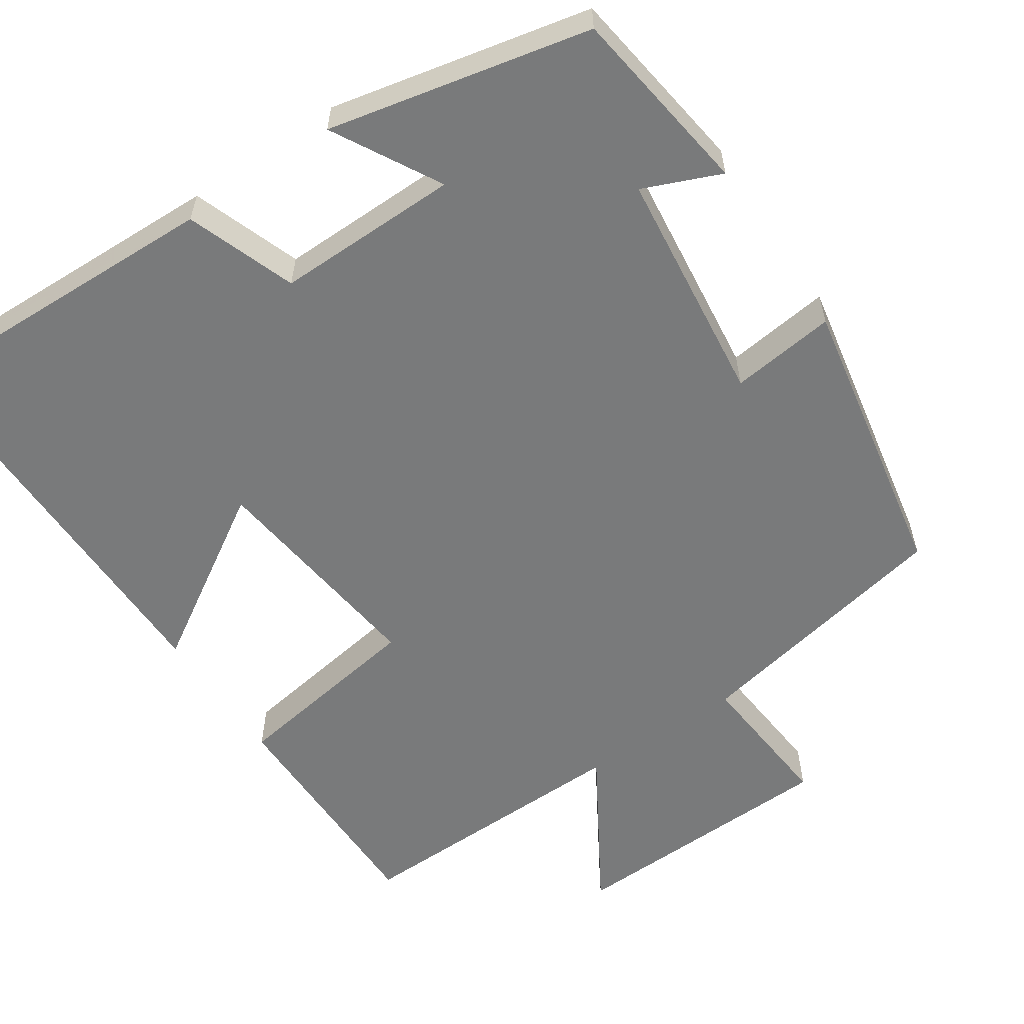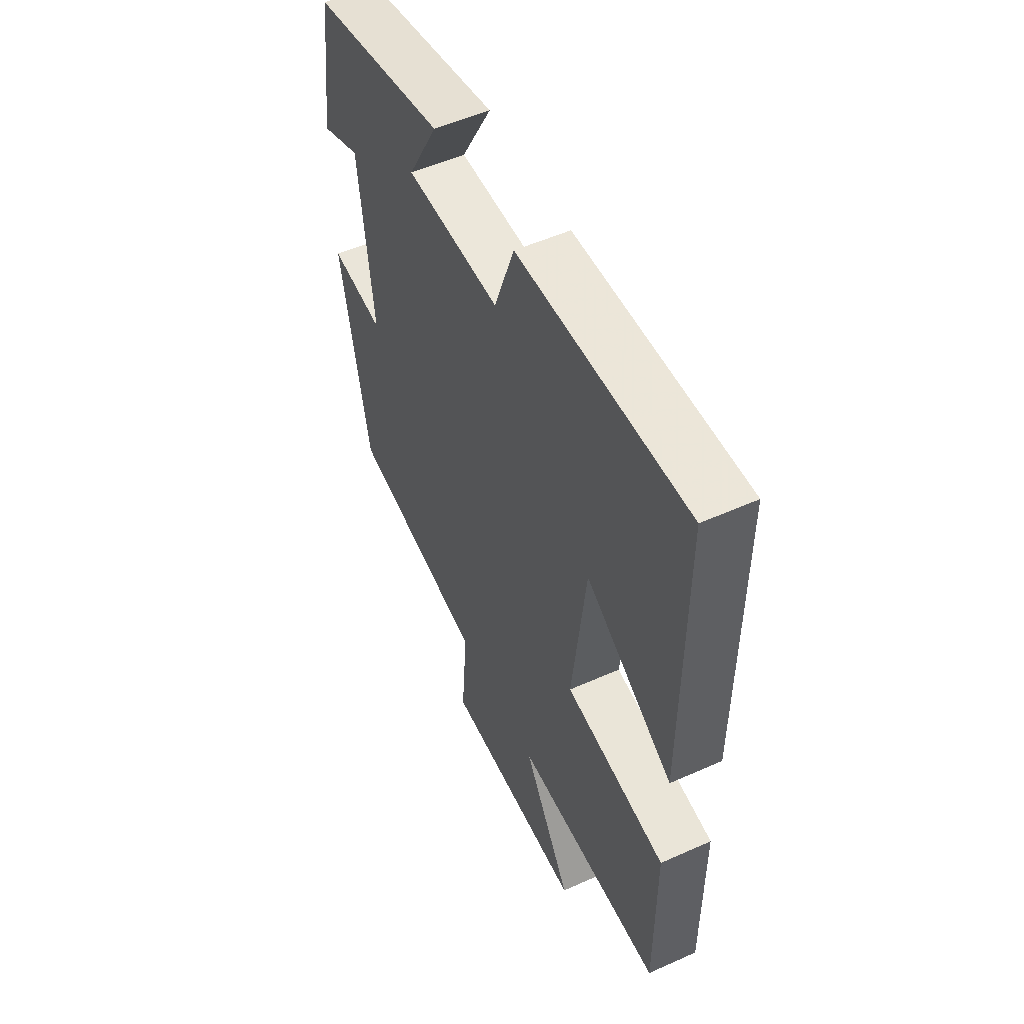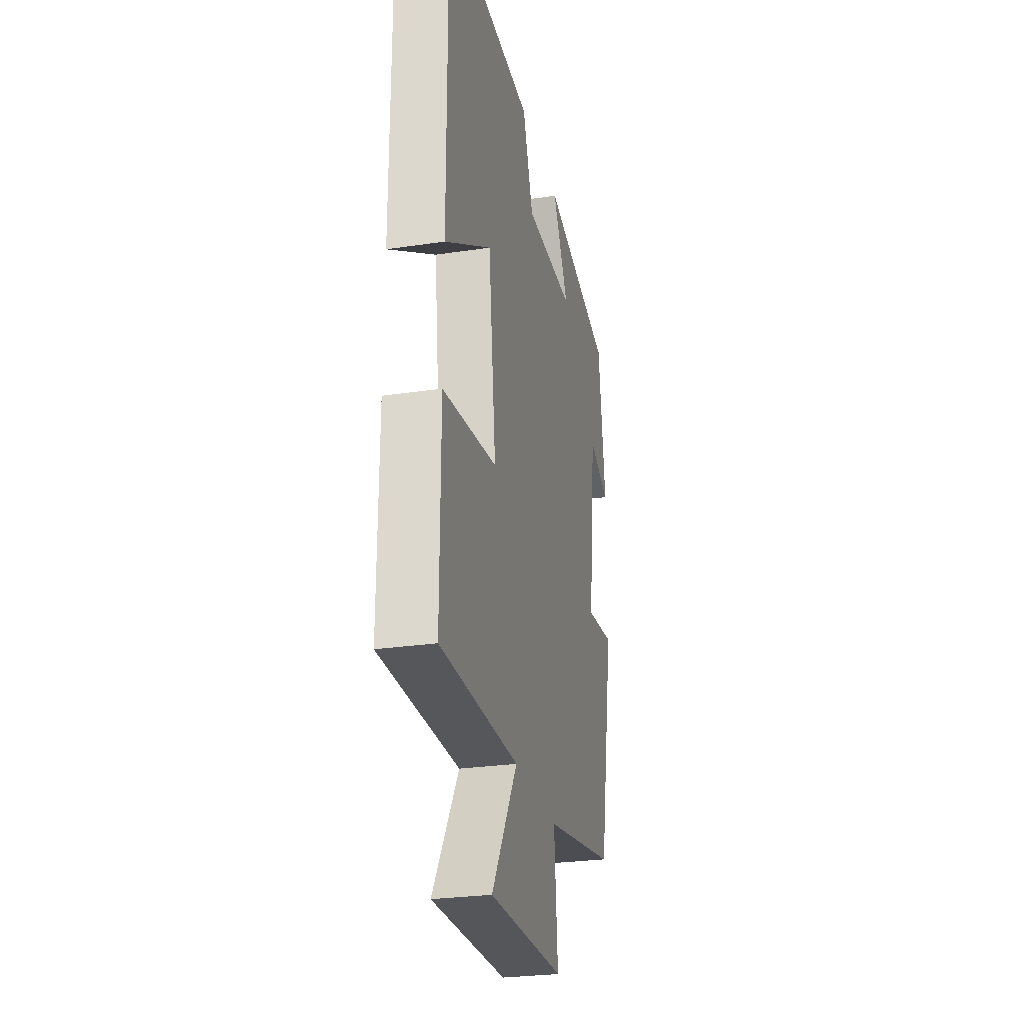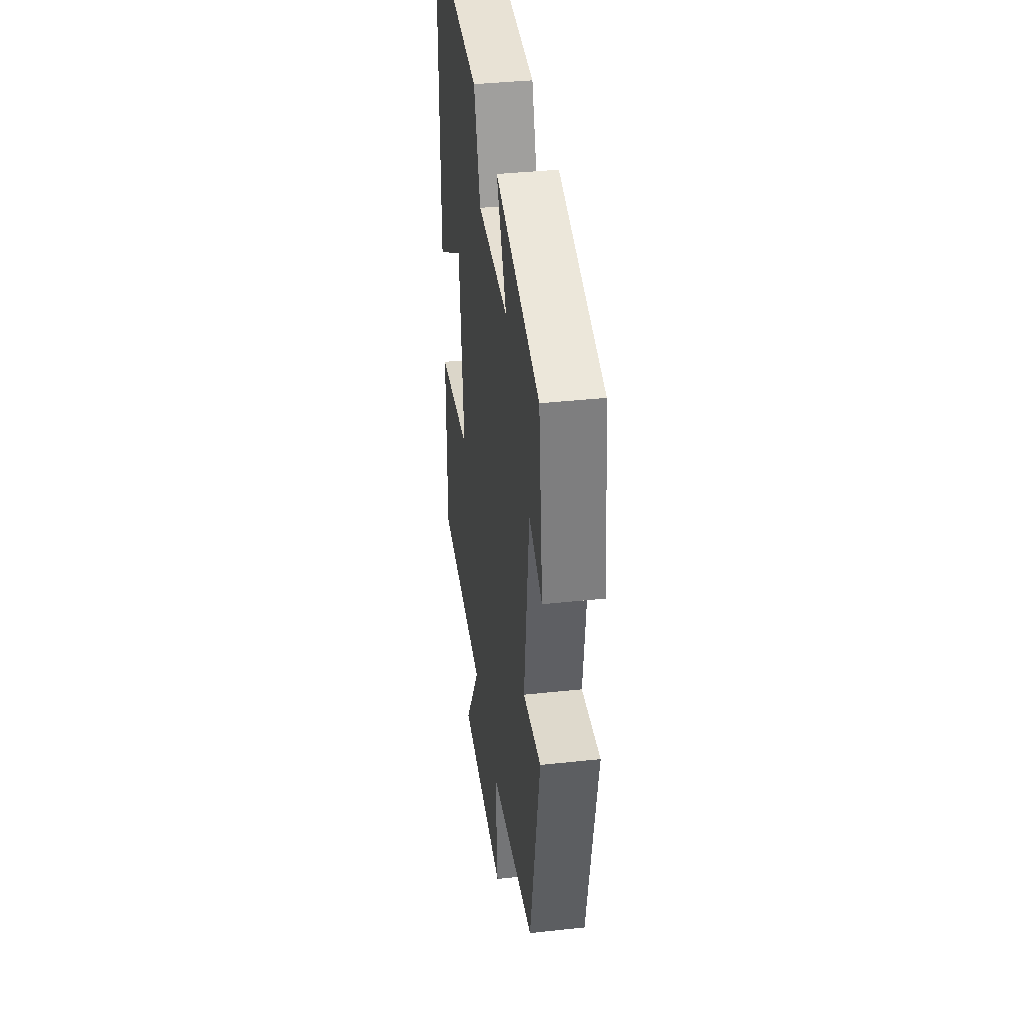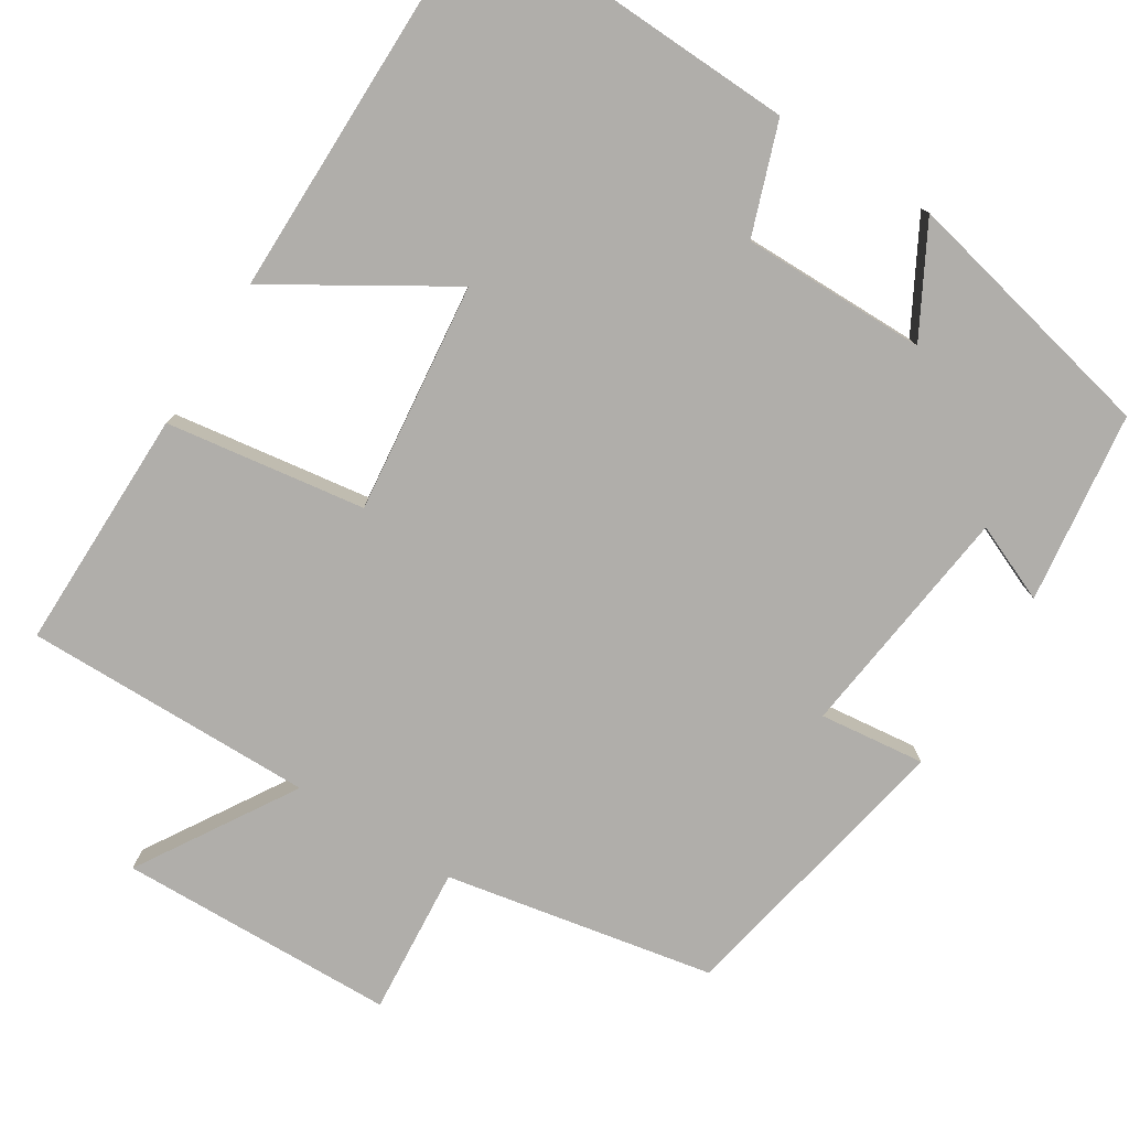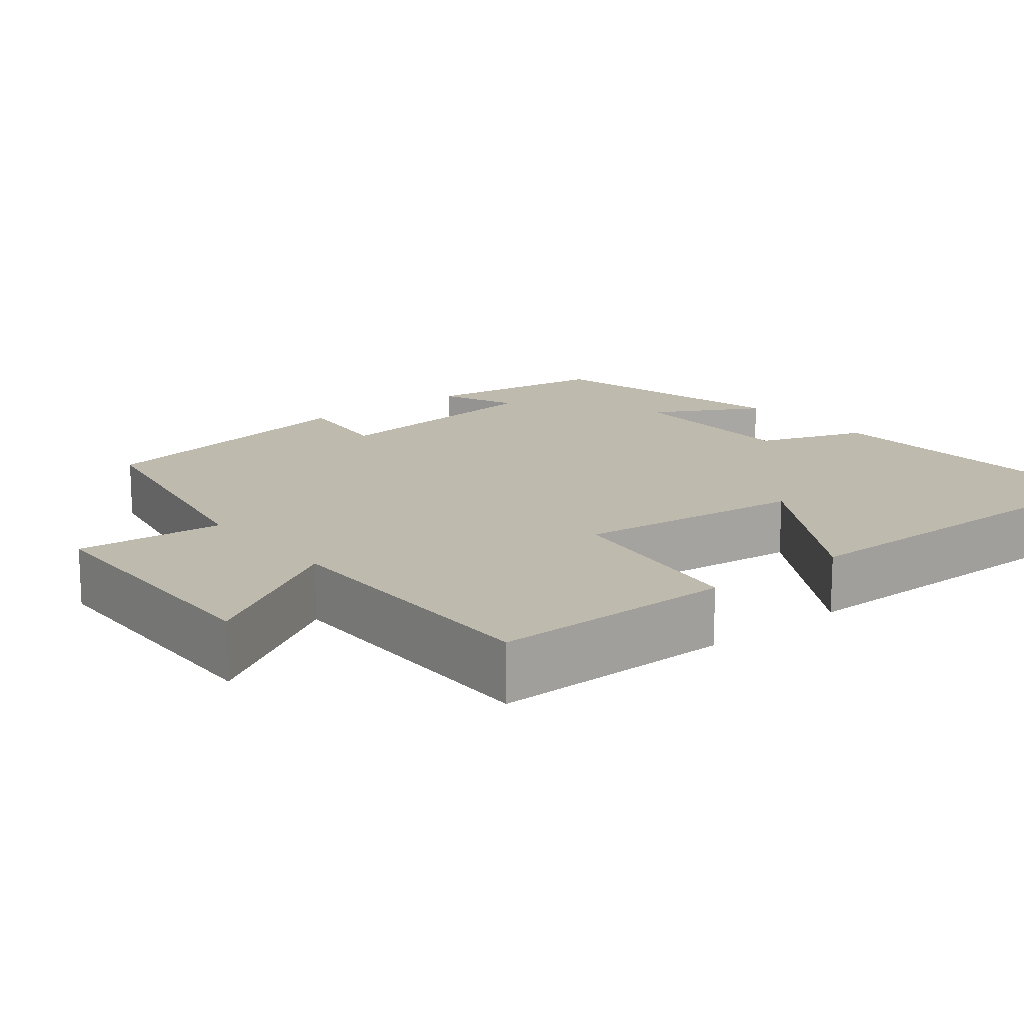
<metadata>
{"format":"obj","ext":"obj","renderer":"f3d","projection":"perspective","resolution":1024,"background":"white","views":[{"elev":-58.0,"azim":34.1,"up":"+Y"},{"elev":53.3,"azim":-115.6,"up":"+Z"},{"elev":-27.4,"azim":-77.1,"up":"+Z"},{"elev":38.8,"azim":82.3,"up":"+Z"},{"elev":-77.9,"azim":-32.3,"up":"+Y"},{"elev":15.5,"azim":-128.9,"up":"+Y"}]}
</metadata>
<code>
v 0.429 0.07 -0.433
v 0.086 0.07 -0.5
v 0.102 0.07 -0.69
v -0.252 0.07 -0.7
v -0.13 0.07 -0.5
v -0.501 0.07 -0.505
v -0.5 0.07 -0.195
v -0.246 0.07 -0.157
v -0.28 0.07 0.137
v -0.5 0.07 0.001
v -0.501 0.07 0.514
v -0.078 0.07 0.5
v -0.028 0.07 0.36
v 0.208 0.07 0.362
v 0.132 0.07 0.5
v 0.467 0.07 0.426
v 0.5 0.07 0.182
v 0.401 0.07 0.224
v 0.365 0.07 -0.078
v 0.5 0.07 -0.062
v 0.429 0 -0.433
v 0.086 0 -0.5
v 0.102 0 -0.69
v -0.252 0 -0.7
v -0.13 0 -0.5
v -0.501 0 -0.505
v -0.5 0 -0.195
v -0.246 0 -0.157
v -0.28 0 0.137
v -0.5 0 0.001
v -0.501 0 0.514
v -0.078 0 0.5
v -0.028 0 0.36
v 0.208 0 0.362
v 0.132 0 0.5
v 0.467 0 0.426
v 0.5 0 0.182
v 0.401 0 0.224
v 0.365 0 -0.078
v 0.5 0 -0.062
f 19 20 1 2
f 18 19 2
f 16 17 18
f 15 16 18
f 14 15 18
f 13 14 18 2
f 11 12 13
f 10 11 13
f 9 10 13
f 13 2 3
f 9 13 3
f 8 9 3
f 5 6 7 8
f 5 8 3
f 3 4 5
f 22 21 40 39
f 22 39 38
f 38 37 36
f 38 36 35
f 38 35 34
f 22 38 34 33
f 33 32 31
f 33 31 30
f 33 30 29
f 23 22 33
f 23 33 29
f 23 29 28
f 28 27 26 25
f 23 28 25
f 25 24 23
f 1 21 22 2
f 2 22 23 3
f 3 23 24 4
f 4 24 25 5
f 5 25 26 6
f 6 26 27 7
f 7 27 28 8
f 8 28 29 9
f 9 29 30 10
f 10 30 31 11
f 11 31 32 12
f 12 32 33 13
f 13 33 34 14
f 14 34 35 15
f 15 35 36 16
f 16 36 37 17
f 17 37 38 18
f 18 38 39 19
f 19 39 40 20
f 20 40 21 1

</code>
